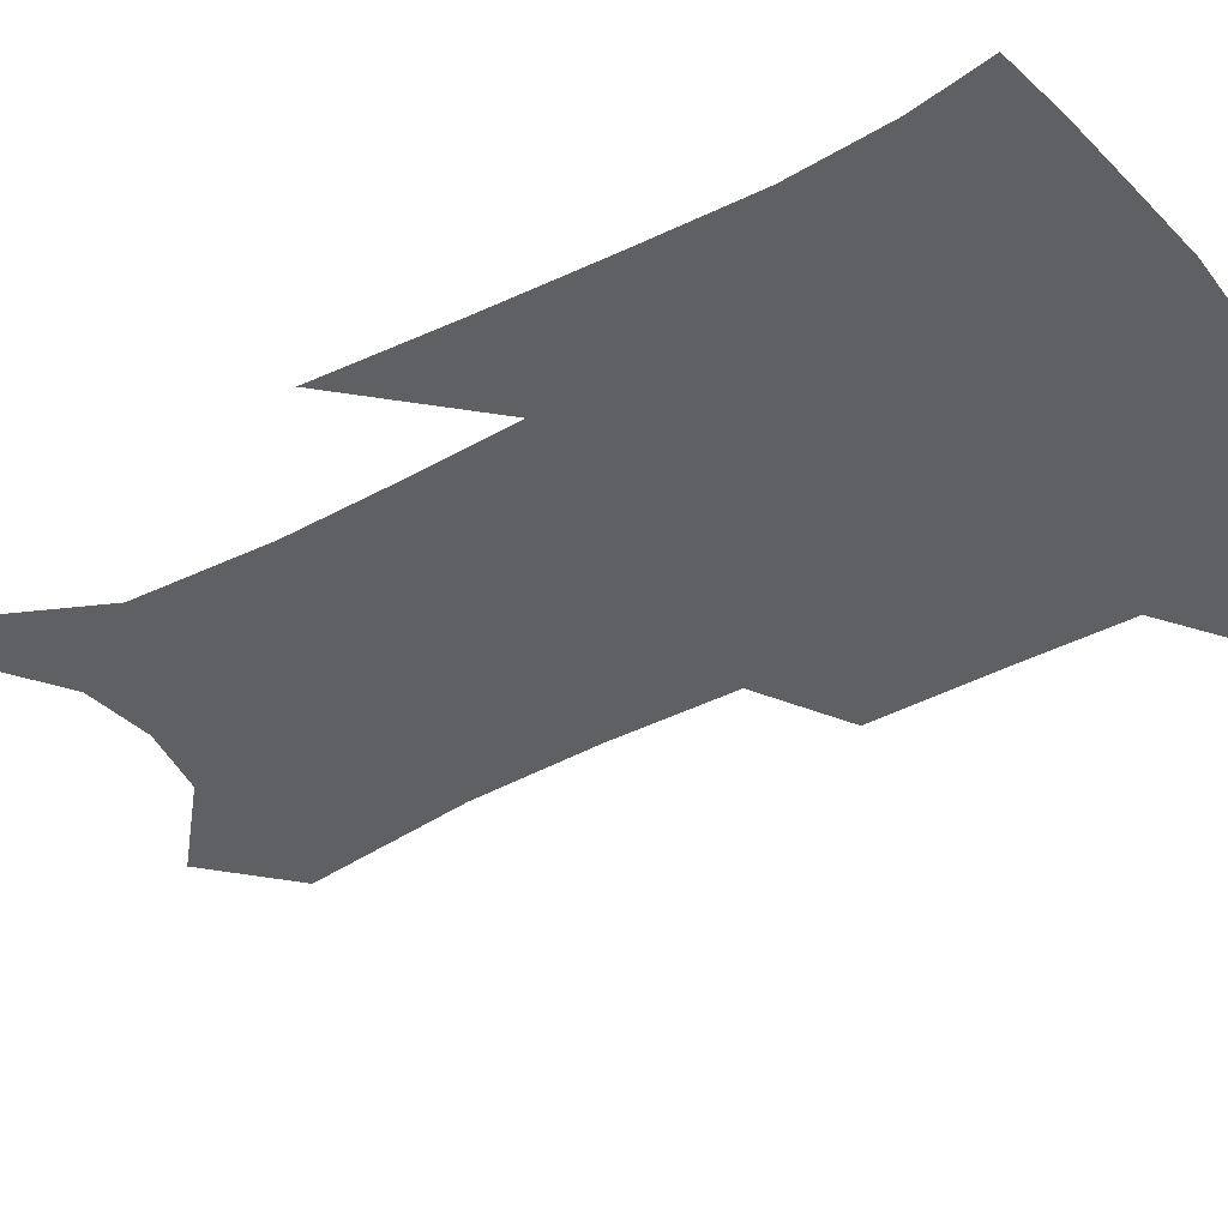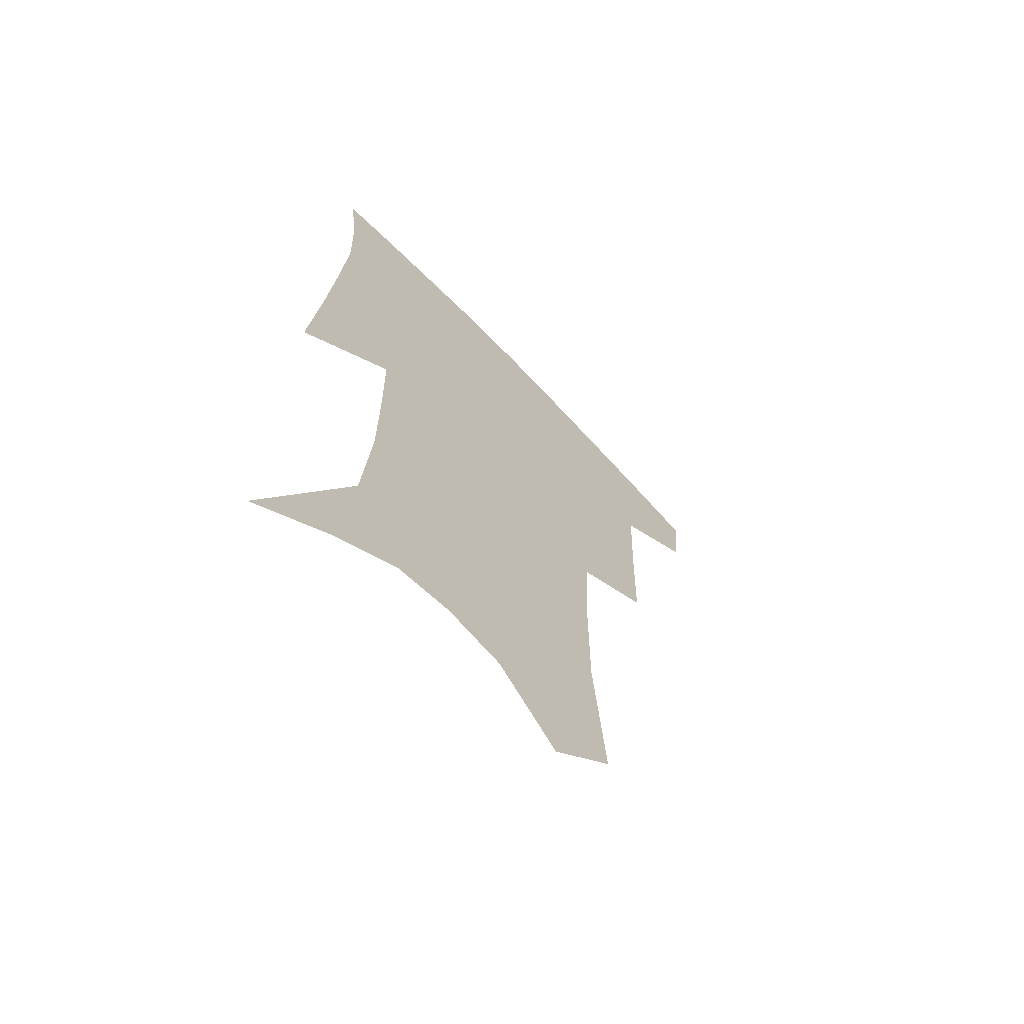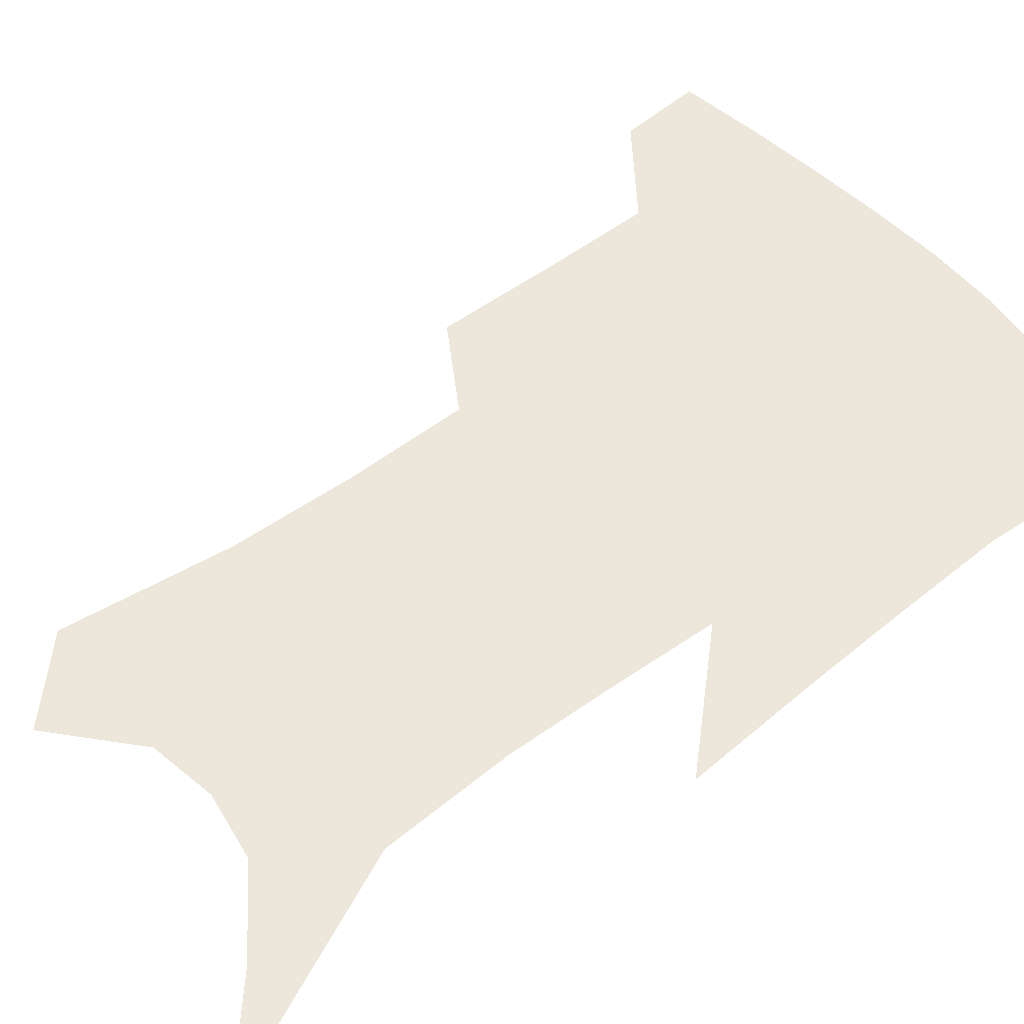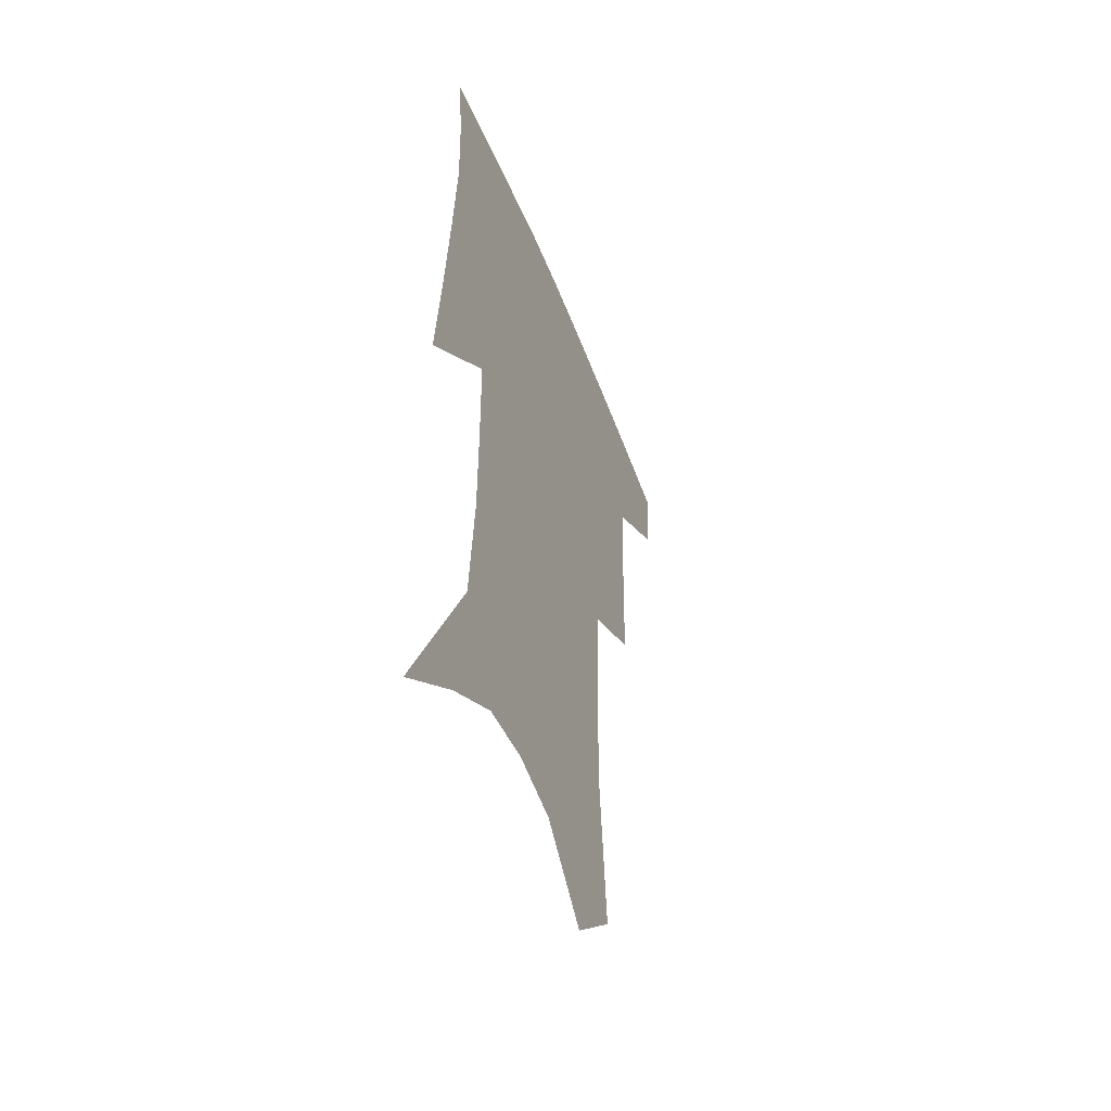
<metadata>
{"format":"obj","ext":"obj","renderer":"f3d","projection":"perspective","resolution":1024,"background":"white","views":[{"elev":-42.2,"azim":124.1,"up":"+Z"},{"elev":-66.6,"azim":133.8,"up":"+Y"},{"elev":51.7,"azim":52.6,"up":"+Z"},{"elev":-50.7,"azim":111.2,"up":"+Y"}]}
</metadata>
<code>
v 474.4 381.6 0
v 471.7 408.2 0
v 506.5 285.5 0
v 505.6 325 0
v 504.2 360.7 0
v 501 387.4 0
v 497 412.6 0
v 531.6 135.7 0
v 536.4 188.9 0
v 536.3 230 0
v 534.4 269.2 0
v 531.5 304.5 0
v 530.5 338.8 0
v 528.4 366.3 0
v 525.5 391.1 0
v 522.3 416.1 0
v 555.4 113.6 0
v 559.3 171.6 0
v 558.3 207.9 0
v 557.9 249.7 0
v 555.4 281.6 0
v 554.5 316.8 0
v 553.6 345.8 0
v 552.7 371.2 0
v 550.3 394.4 0
v 547.4 419.1 0
v 579.2 135.8 0
v 579.6 182.3 0
v 578.6 219.6 0
v 577.3 254.1 0
v 575.7 286.1 0
v 575.4 320.8 0
v 575.2 348.1 0
v 575.4 373.4 0
v 574.8 396.2 0
v 572.4 421.1 0
v 600.6 139.9 0
v 599 183.5 0
v 597.8 220.2 0
v 596.8 258.4 0
v 596.2 292.9 0
v 596 322.7 0
v 596.5 349.9 0
v 597.4 374.5 0
v 598.2 396.7 0
v 597.1 421.3 0
v 622.1 136.9 0
v 619.8 174.9 0
v 616.7 221.4 0
v 616.5 254.2 0
v 617.1 285.3 0
v 616.7 317.7 0
v 616.7 349.9 0
v 618.7 372.9 0
v 620.7 396 0
v 622.8 418.6 0
v 647.2 119.9 0
v 641.1 166.2 0
v 637.7 208.9 0
v 637.4 242.5 0
v 637.6 278.2 0
v 637.5 312.1 0
v 638 342.4 0
v 640.3 368.4 0
v 642.5 394.1 0
v 645.8 416.1 0
v 676 95.53 0
v 673.3 242.5 0
v 669.1 284.5 0
v 665.9 322.2 0
v 663.3 358.7 0
v 664 389.2 0
v 667.2 412.9 0
v 691 451 0
f 5 6 1
f 1 6 2
f 6 7 2
f 11 12 3
f 3 12 4
f 12 13 4
f 4 13 5
f 13 14 5
f 5 14 6
f 14 15 6
f 6 15 7
f 15 16 7
f 17 18 8
f 8 18 9
f 18 19 9
f 9 19 10
f 19 20 10
f 10 20 11
f 20 21 11
f 11 21 12
f 21 22 12
f 12 22 13
f 22 23 13
f 13 23 14
f 23 24 14
f 14 24 15
f 24 25 15
f 15 25 16
f 25 26 16
f 17 27 18
f 27 28 18
f 18 28 19
f 28 29 19
f 19 29 20
f 29 30 20
f 20 30 21
f 30 31 21
f 21 31 22
f 31 32 22
f 22 32 23
f 32 33 23
f 23 33 24
f 33 34 24
f 24 34 25
f 34 35 25
f 25 35 26
f 35 36 26
f 27 37 28
f 37 38 28
f 28 38 29
f 38 39 29
f 29 39 30
f 39 40 30
f 30 40 31
f 40 41 31
f 31 41 32
f 41 42 32
f 32 42 33
f 42 43 33
f 33 43 34
f 43 44 34
f 34 44 35
f 44 45 35
f 35 45 36
f 45 46 36
f 37 47 38
f 47 48 38
f 38 48 39
f 48 49 39
f 39 49 40
f 49 50 40
f 40 50 41
f 50 51 41
f 41 51 42
f 51 52 42
f 42 52 43
f 52 53 43
f 43 53 44
f 53 54 44
f 44 54 45
f 54 55 45
f 45 55 46
f 55 56 46
f 47 57 48
f 57 58 48
f 48 58 49
f 58 59 49
f 49 59 50
f 59 60 50
f 50 60 51
f 60 61 51
f 51 61 52
f 61 62 52
f 52 62 53
f 62 63 53
f 53 63 54
f 63 64 54
f 54 64 55
f 64 65 55
f 55 65 56
f 65 66 56
f 57 67 58
f 61 68 62
f 68 69 62
f 62 69 63
f 69 70 63
f 63 70 64
f 70 71 64
f 64 71 65
f 71 72 65
f 65 72 66
f 72 73 66

</code>
